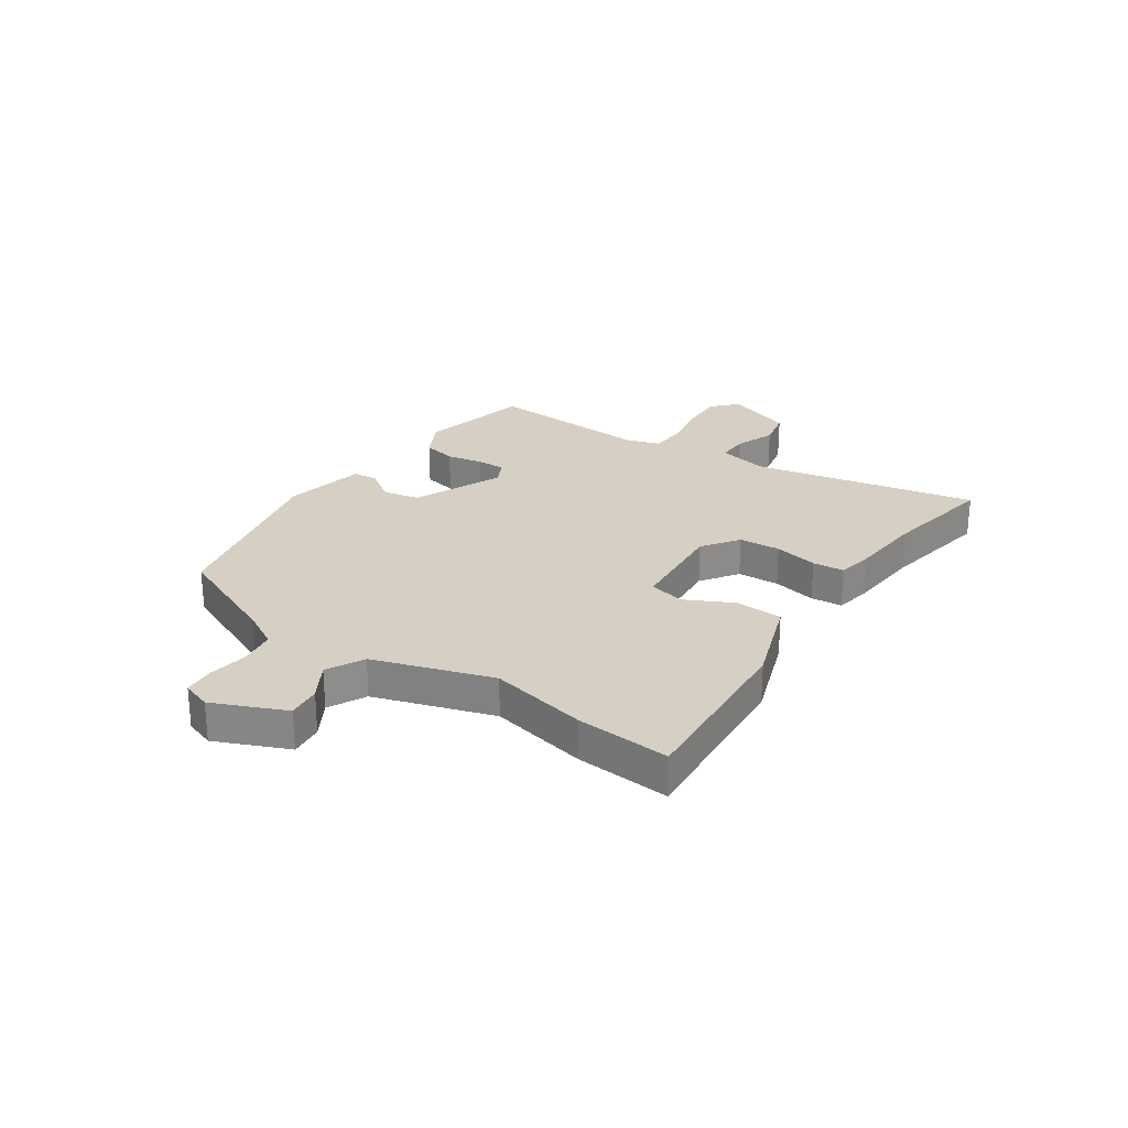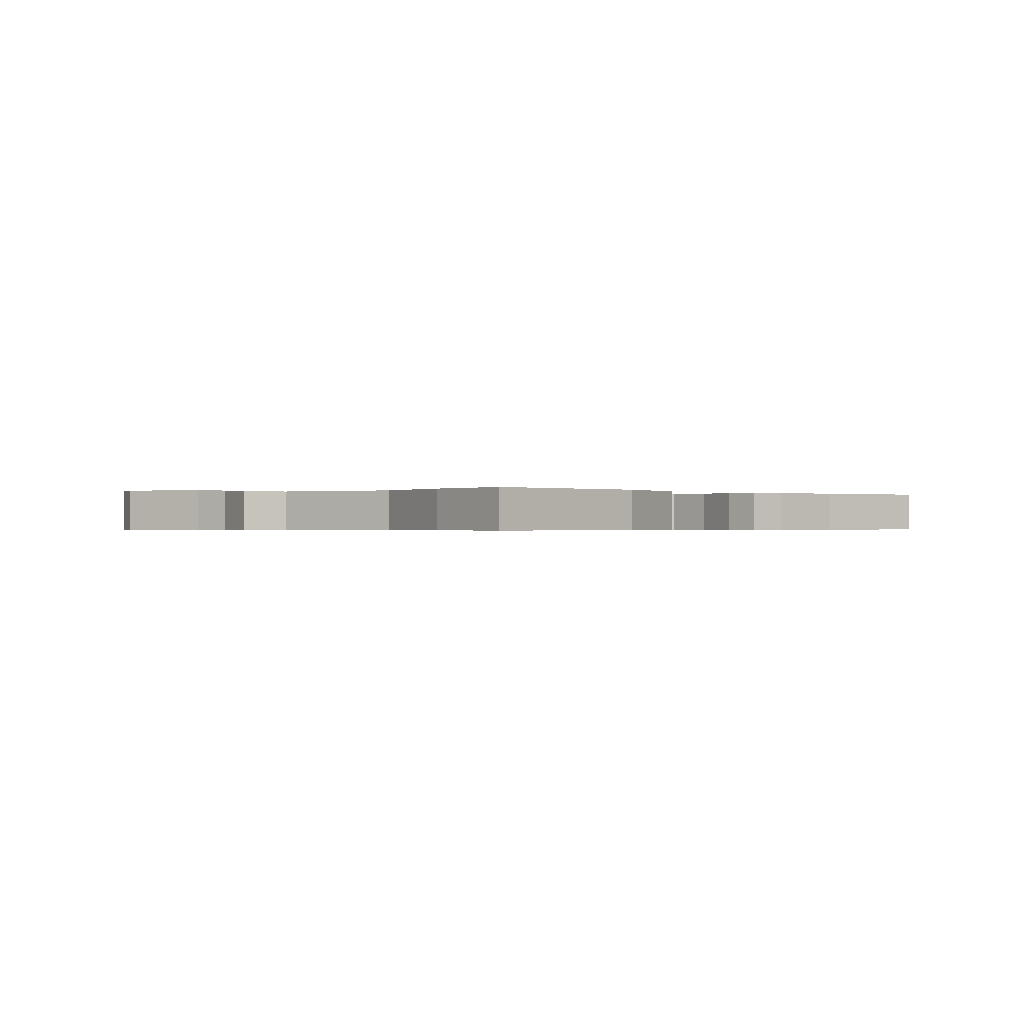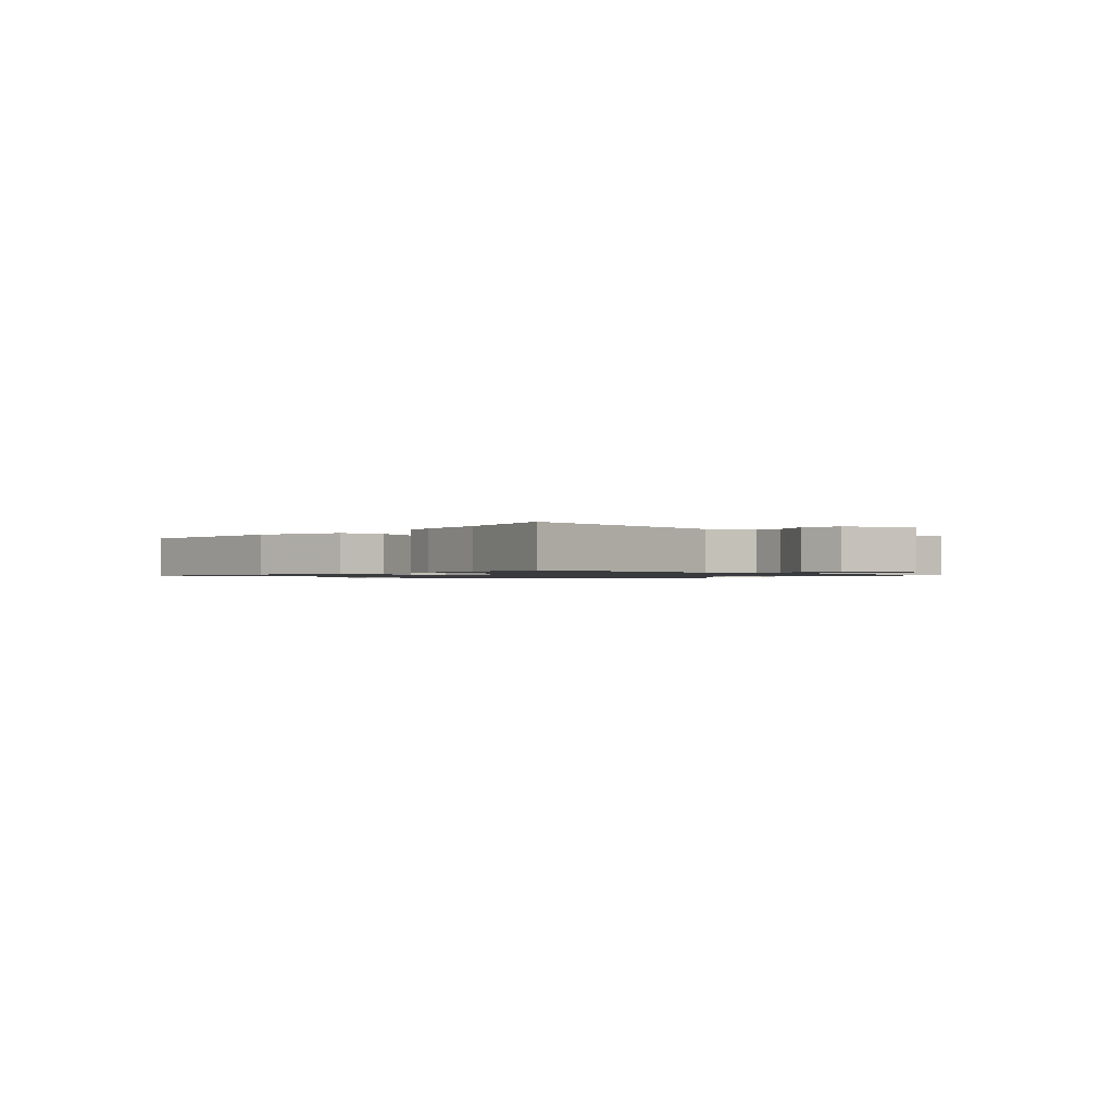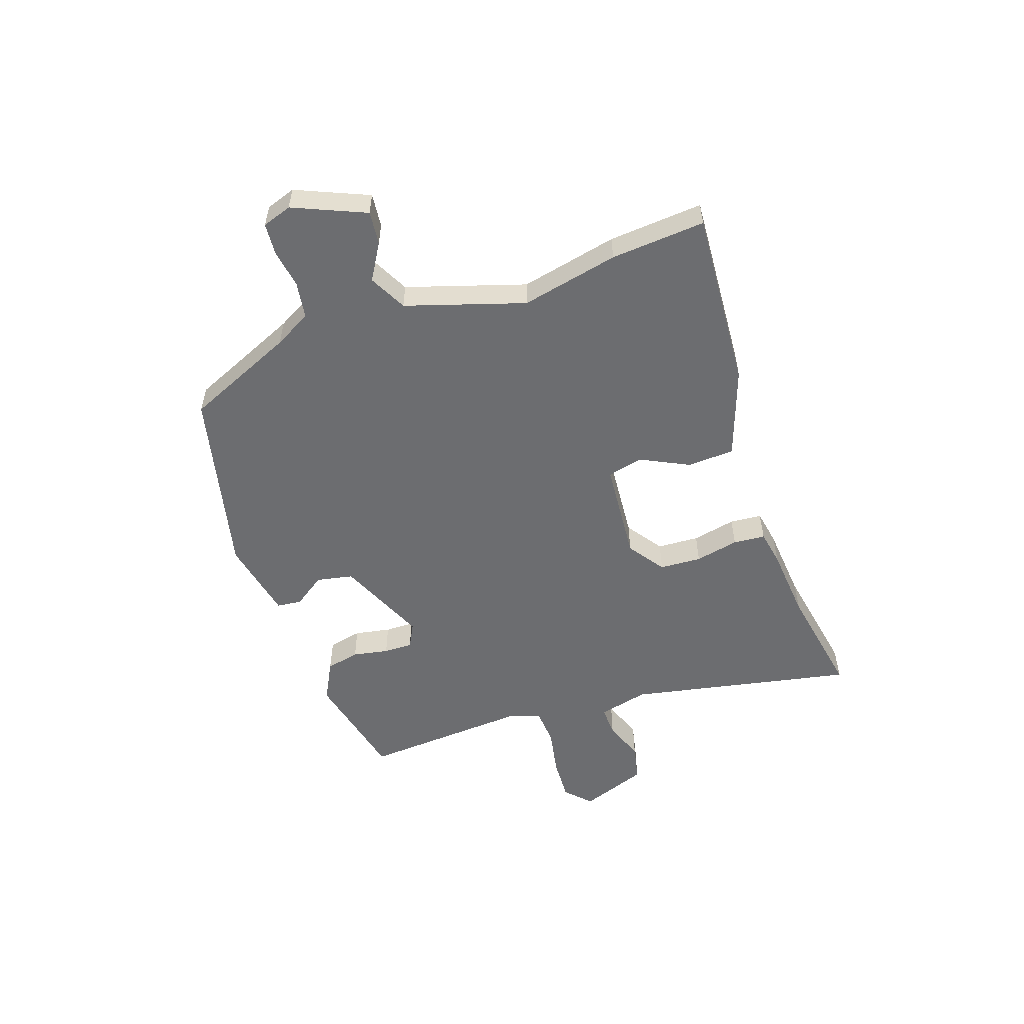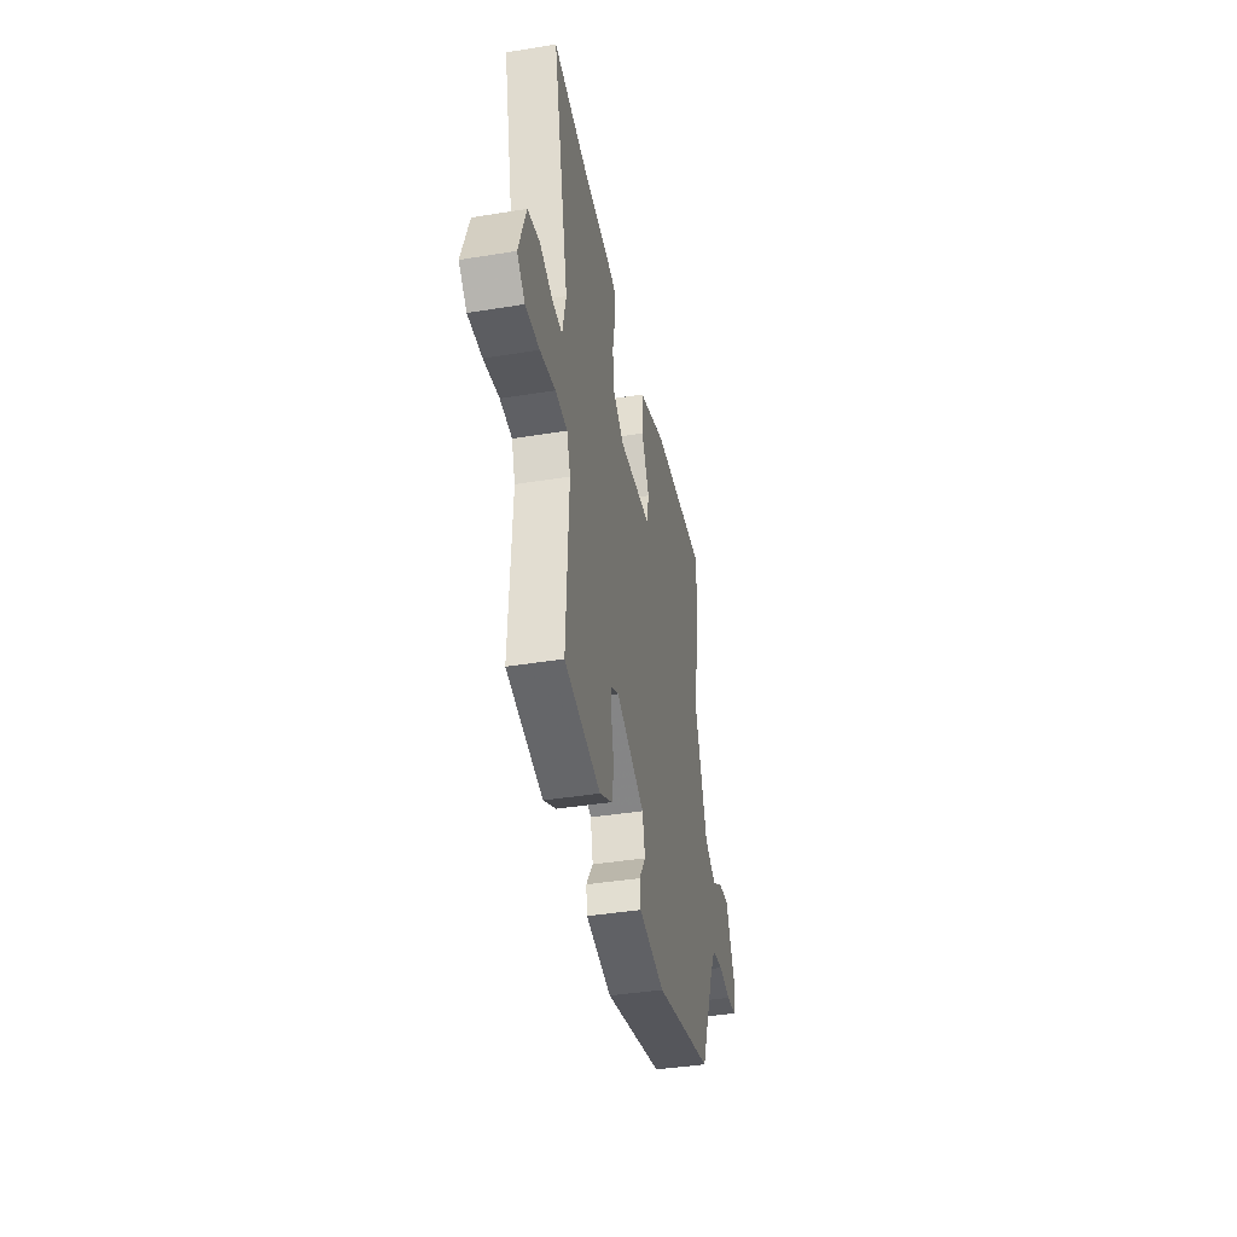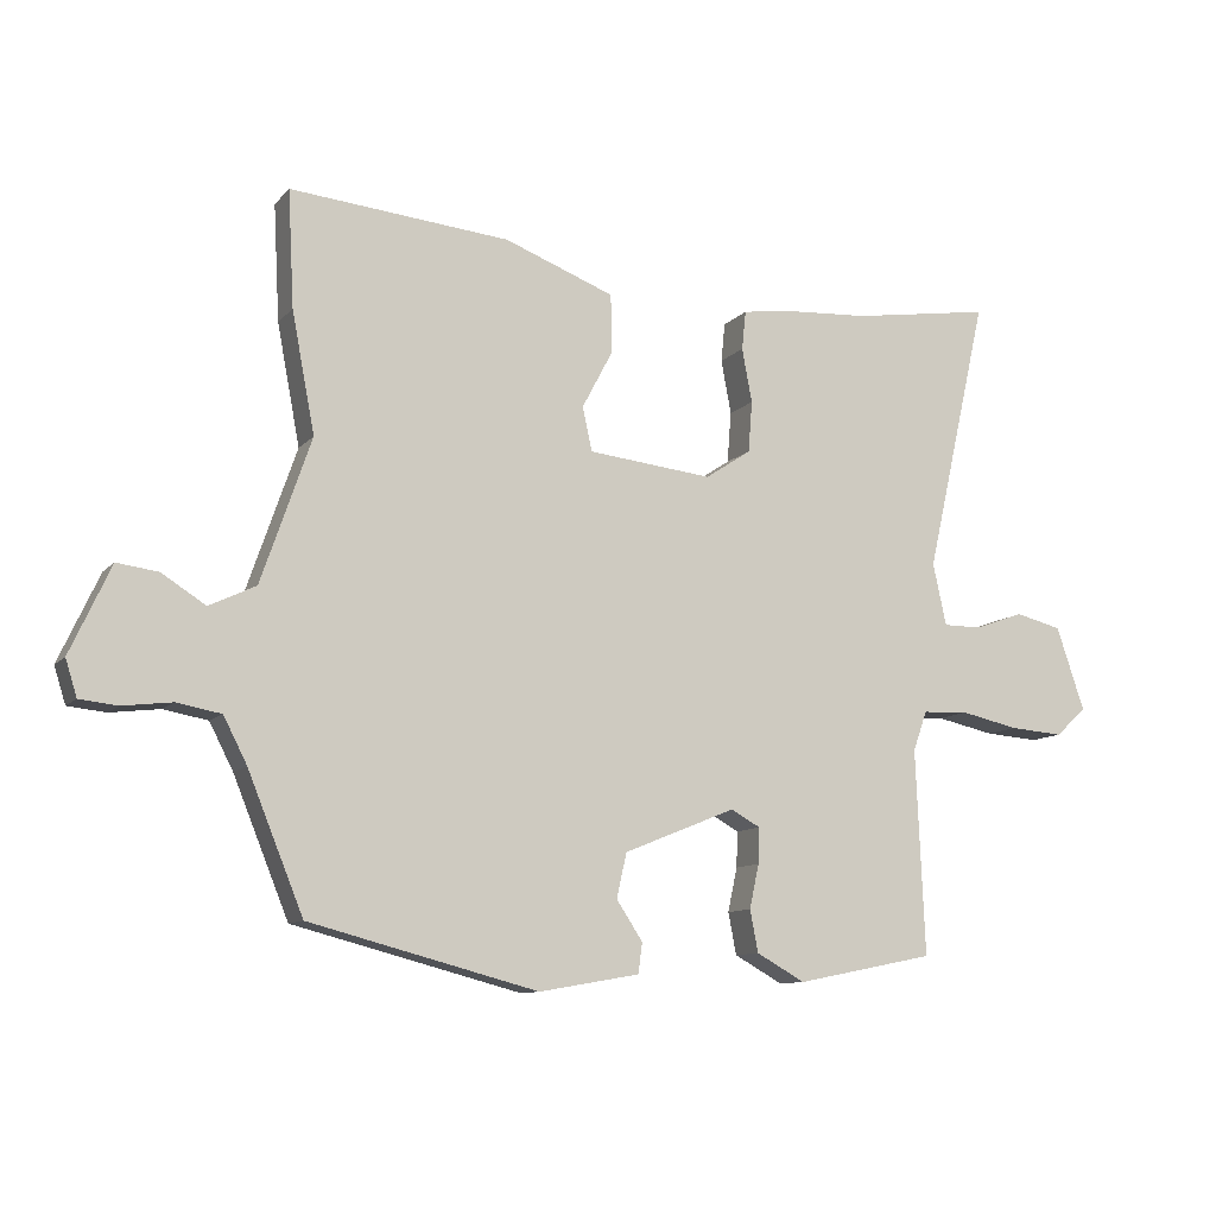
<metadata>
{"format":"obj","ext":"obj","renderer":"f3d","projection":"perspective","resolution":1024,"background":"white","views":[{"elev":26.0,"azim":-54.4,"up":"+Y"},{"elev":-0.4,"azim":-40.7,"up":"+Y"},{"elev":-1.1,"azim":52.5,"up":"+Y"},{"elev":-54.0,"azim":-69.5,"up":"+Y"},{"elev":-40.9,"azim":101.2,"up":"+Z"},{"elev":-10.3,"azim":-23.8,"up":"+Z"}]}
</metadata>
<code>
v -0.494 0.07 0.387
v -0.503 0.07 0.559
v -0.177 0.07 0.529
v -0.014 0.07 0.467
v -0.012 0.07 0.381
v -0.058 0.07 0.294
v -0.044 0.07 0.229
v 0.141 0.07 0.209
v 0.209 0.07 0.254
v 0.215 0.07 0.33
v 0.2 0.07 0.41
v 0.206 0.07 0.468
v 0.272 0.07 0.478
v 0.406 0.07 0.486
v 0.614 0.07 0.518
v 0.521 0.07 0.109
v 0.541 0.07 0.017
v 0.598 0.07 0.017
v 0.672 0.07 0.043
v 0.741 0.07 0.026
v 0.783 0.07 -0.098
v 0.737 0.07 -0.14
v 0.657 0.07 -0.134
v 0.57 0.07 -0.115
v 0.502 0.07 -0.118
v 0.481 0.07 -0.177
v 0.494 0.07 -0.481
v 0.288 0.07 -0.522
v 0.216 0.07 -0.482
v 0.204 0.07 -0.42
v 0.218 0.07 -0.355
v 0.22 0.07 -0.302
v 0.176 0.07 -0.278
v 0.01 0.07 -0.345
v -0.005 0.07 -0.411
v 0.034 0.07 -0.47
v 0.028 0.07 -0.515
v -0.121 0.07 -0.541
v -0.46 0.07 -0.452
v -0.542 0.07 -0.25
v -0.577 0.07 -0.182
v -0.643 0.07 -0.17
v -0.716 0.07 -0.179
v -0.772 0.07 -0.173
v -0.789 0.07 -0.119
v -0.729 0.07 0.011
v -0.668 0.07 0.003
v -0.603 0.07 -0.038
v -0.534 0.07 -0.005
v -0.46 0.07 0.209
v -0.494 0 0.387
v -0.503 0 0.559
v -0.177 0 0.529
v -0.014 0 0.467
v -0.012 0 0.381
v -0.058 0 0.294
v -0.044 0 0.229
v 0.141 0 0.209
v 0.209 0 0.254
v 0.215 0 0.33
v 0.2 0 0.41
v 0.206 0 0.468
v 0.272 0 0.478
v 0.406 0 0.486
v 0.614 0 0.518
v 0.521 0 0.109
v 0.541 0 0.017
v 0.598 0 0.017
v 0.672 0 0.043
v 0.741 0 0.026
v 0.783 0 -0.098
v 0.737 0 -0.14
v 0.657 0 -0.134
v 0.57 0 -0.115
v 0.502 0 -0.118
v 0.481 0 -0.177
v 0.494 0 -0.481
v 0.288 0 -0.522
v 0.216 0 -0.482
v 0.204 0 -0.42
v 0.218 0 -0.355
v 0.22 0 -0.302
v 0.176 0 -0.278
v 0.01 0 -0.345
v -0.005 0 -0.411
v 0.034 0 -0.47
v 0.028 0 -0.515
v -0.121 0 -0.541
v -0.46 0 -0.452
v -0.542 0 -0.25
v -0.577 0 -0.182
v -0.643 0 -0.17
v -0.716 0 -0.179
v -0.772 0 -0.173
v -0.789 0 -0.119
v -0.729 0 0.011
v -0.668 0 0.003
v -0.603 0 -0.038
v -0.534 0 -0.005
v -0.46 0 0.209
f 45 46 47 48
f 43 44 45 48
f 42 43 48 49
f 41 42 49
f 40 41 49 50
f 38 39 40 50
f 35 36 37 38
f 34 35 38 50
f 28 29 30 31
f 26 27 28 31
f 25 26 31 32
f 21 22 23 24
f 21 24 25
f 18 19 20 21
f 17 18 21 25
f 16 17 25 32
f 14 15 16 32
f 10 11 12 13
f 9 10 13 14
f 3 4 5 6
f 3 6 7
f 2 3 7
f 1 2 7
f 33 34 50 1
f 9 14 32 33
f 8 9 33
f 7 8 33
f 1 7 33
f 98 97 96 95
f 98 95 94 93
f 99 98 93 92
f 99 92 91
f 100 99 91 90
f 100 90 89 88
f 88 87 86 85
f 100 88 85 84
f 81 80 79 78
f 81 78 77 76
f 82 81 76 75
f 74 73 72 71
f 75 74 71
f 71 70 69 68
f 75 71 68 67
f 82 75 67 66
f 82 66 65 64
f 63 62 61 60
f 64 63 60 59
f 56 55 54 53
f 57 56 53
f 57 53 52
f 57 52 51
f 51 100 84 83
f 83 82 64 59
f 83 59 58
f 83 58 57
f 83 57 51
f 1 51 52 2
f 2 52 53 3
f 3 53 54 4
f 4 54 55 5
f 5 55 56 6
f 6 56 57 7
f 7 57 58 8
f 8 58 59 9
f 9 59 60 10
f 10 60 61 11
f 11 61 62 12
f 12 62 63 13
f 13 63 64 14
f 14 64 65 15
f 15 65 66 16
f 16 66 67 17
f 17 67 68 18
f 18 68 69 19
f 19 69 70 20
f 20 70 71 21
f 21 71 72 22
f 22 72 73 23
f 23 73 74 24
f 24 74 75 25
f 25 75 76 26
f 26 76 77 27
f 27 77 78 28
f 28 78 79 29
f 29 79 80 30
f 30 80 81 31
f 31 81 82 32
f 32 82 83 33
f 33 83 84 34
f 34 84 85 35
f 35 85 86 36
f 36 86 87 37
f 37 87 88 38
f 38 88 89 39
f 39 89 90 40
f 40 90 91 41
f 41 91 92 42
f 42 92 93 43
f 43 93 94 44
f 44 94 95 45
f 45 95 96 46
f 46 96 97 47
f 47 97 98 48
f 48 98 99 49
f 49 99 100 50
f 50 100 51 1

</code>
